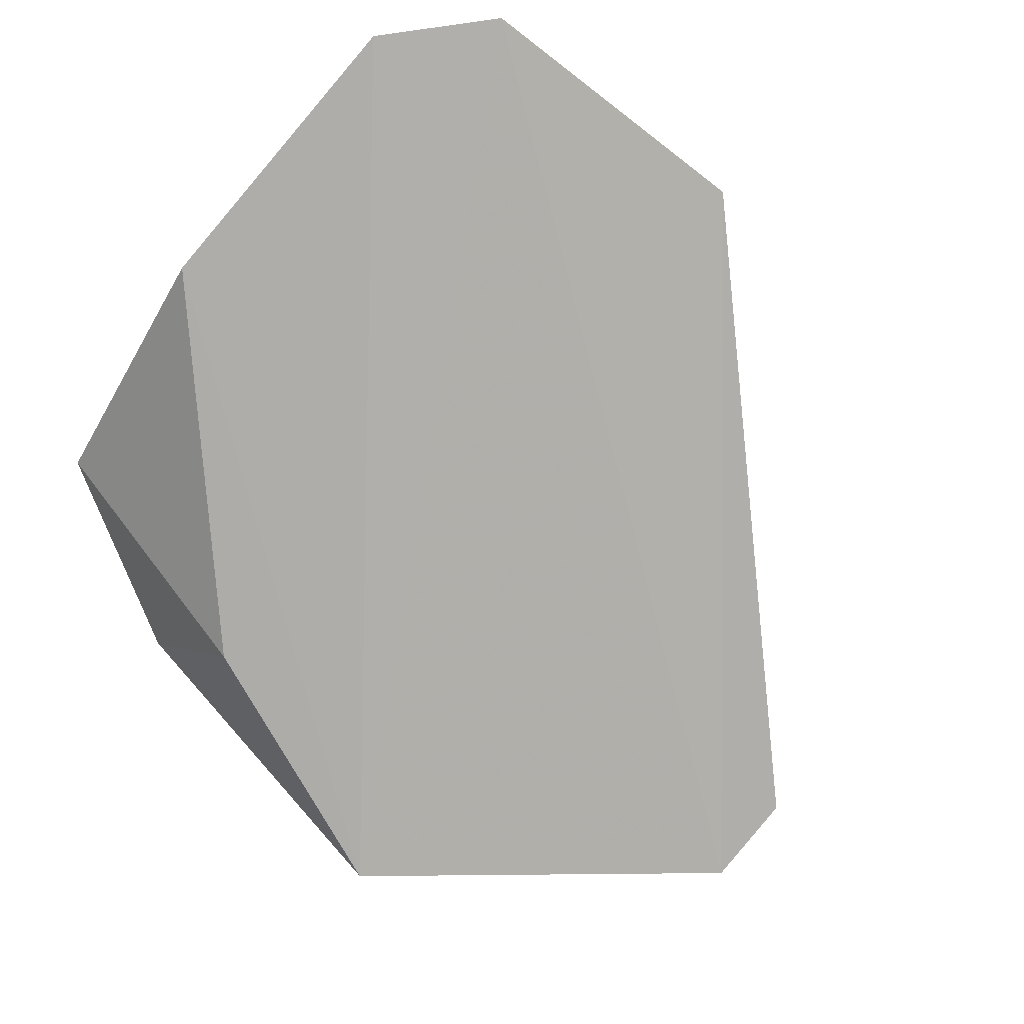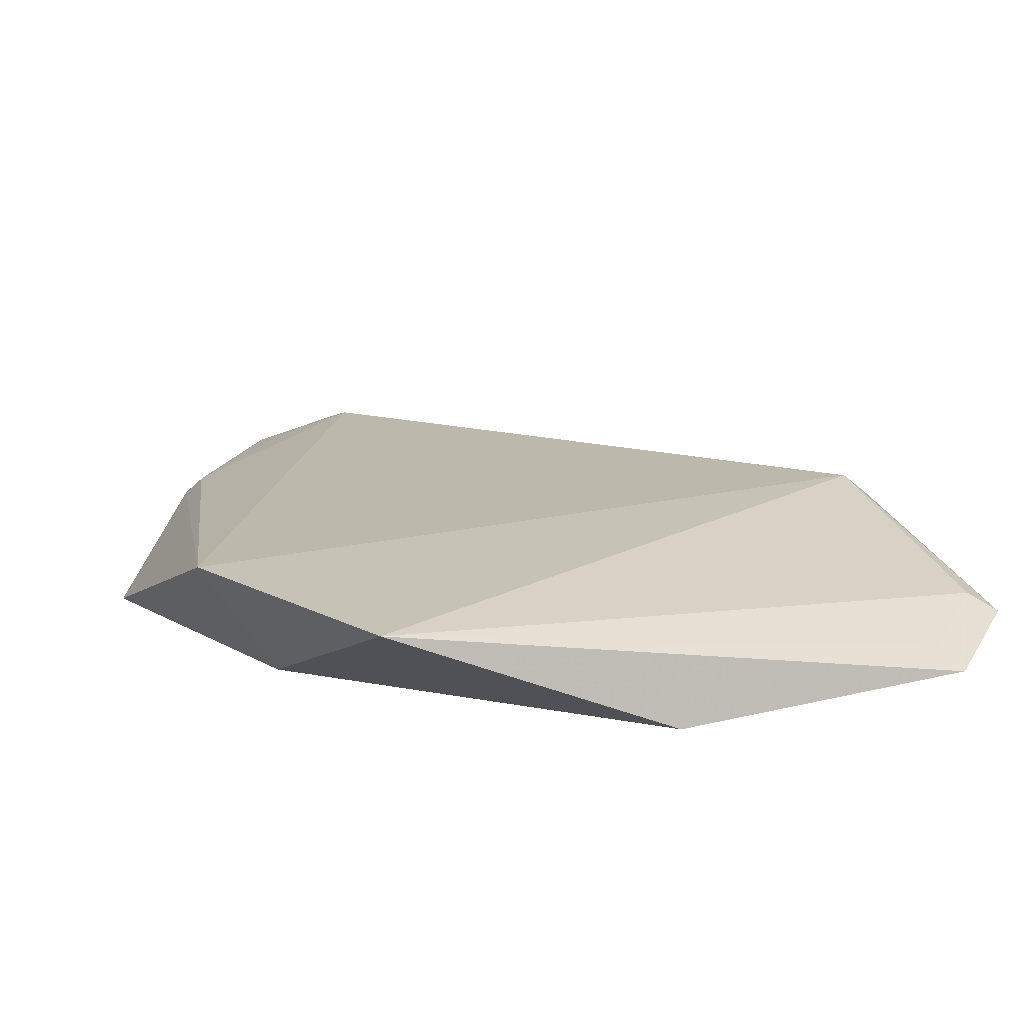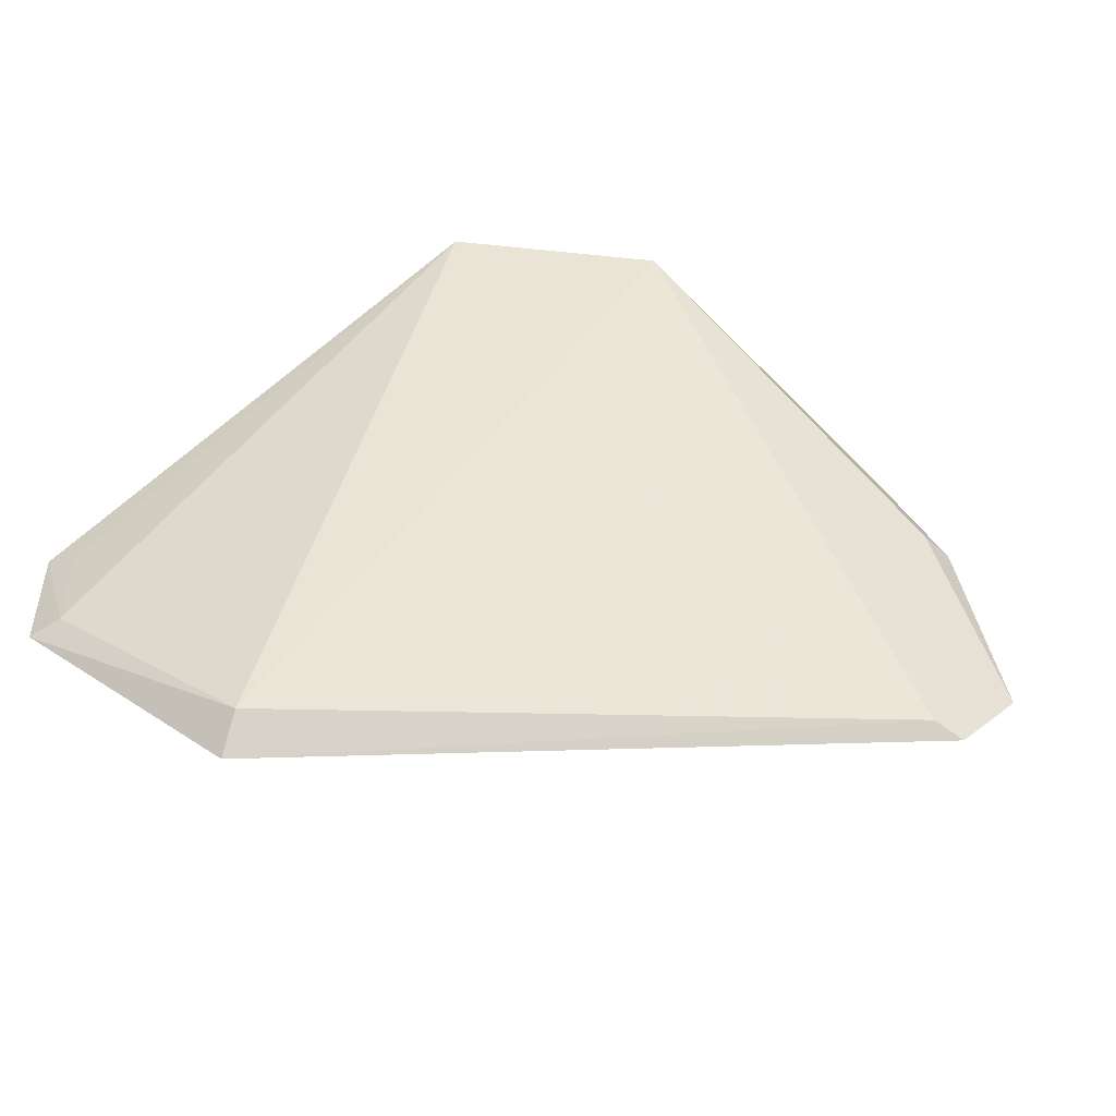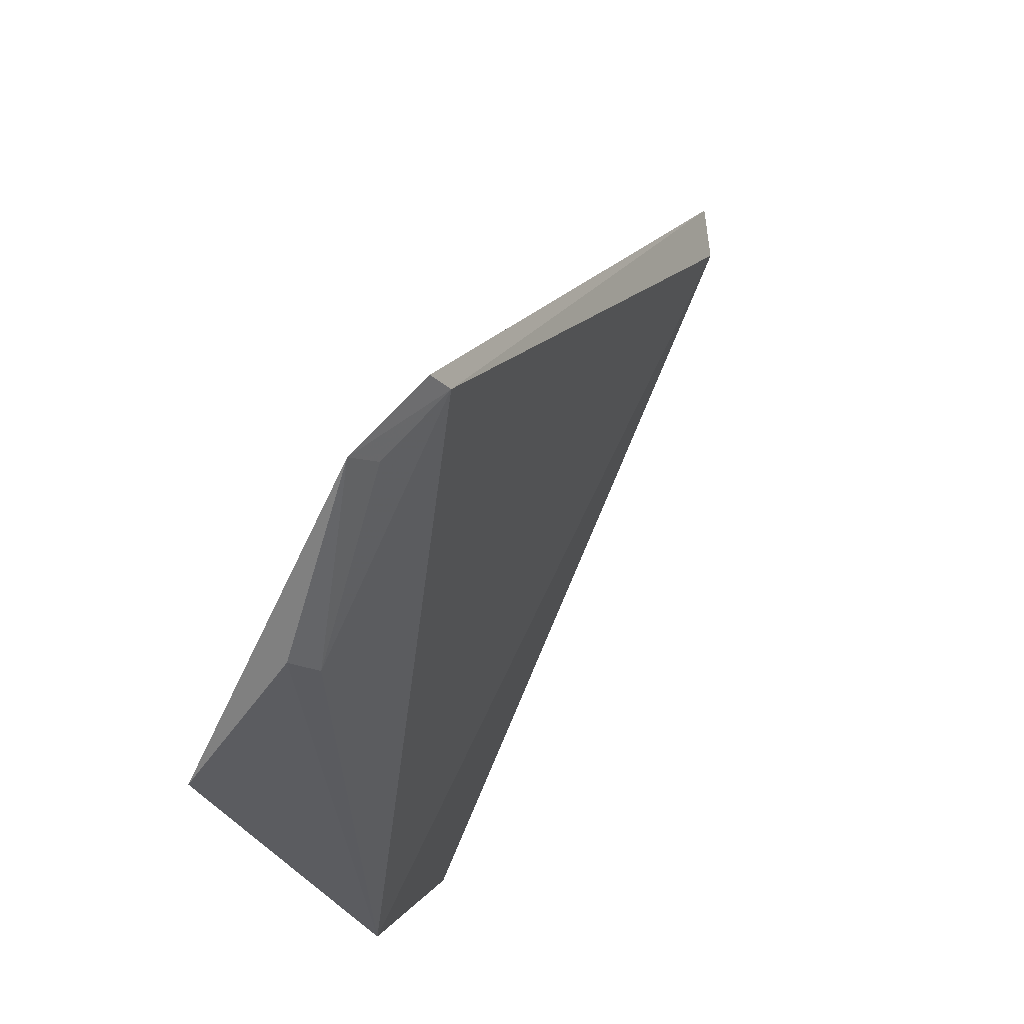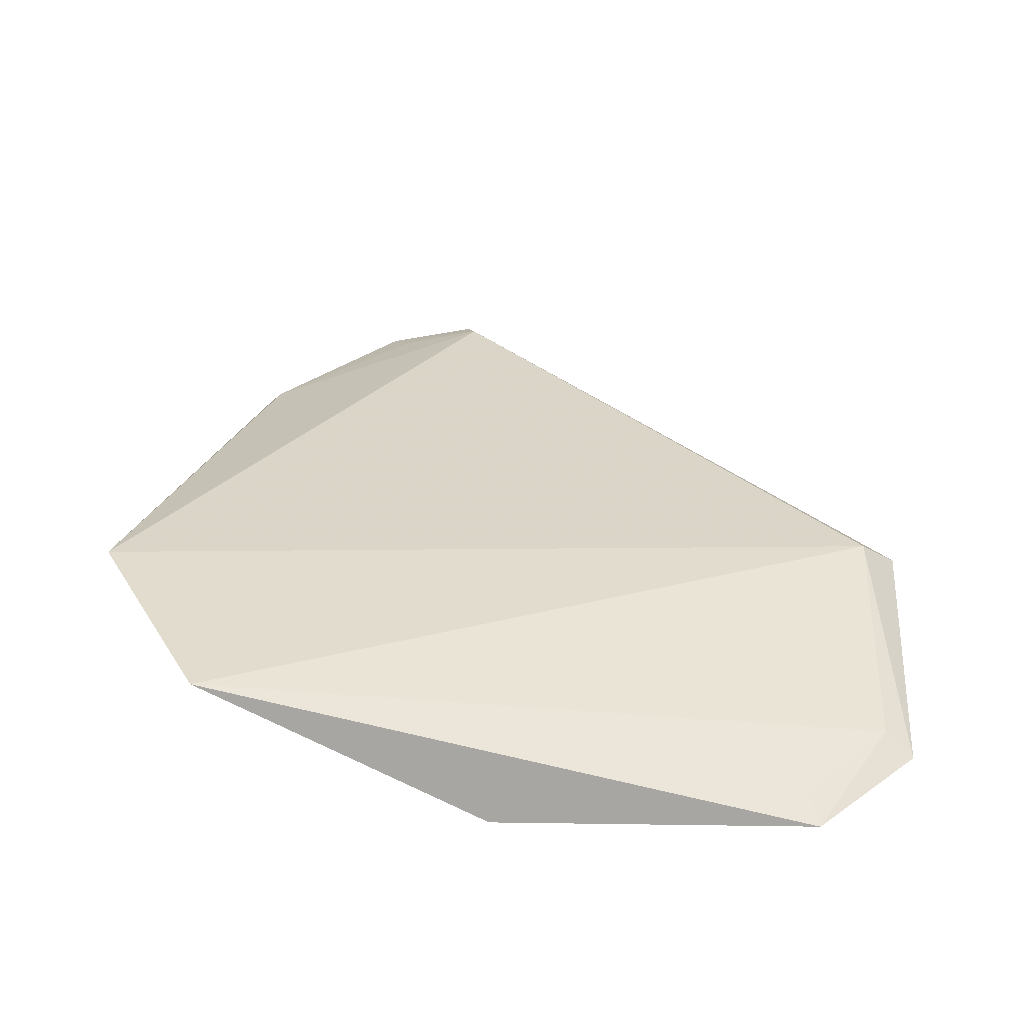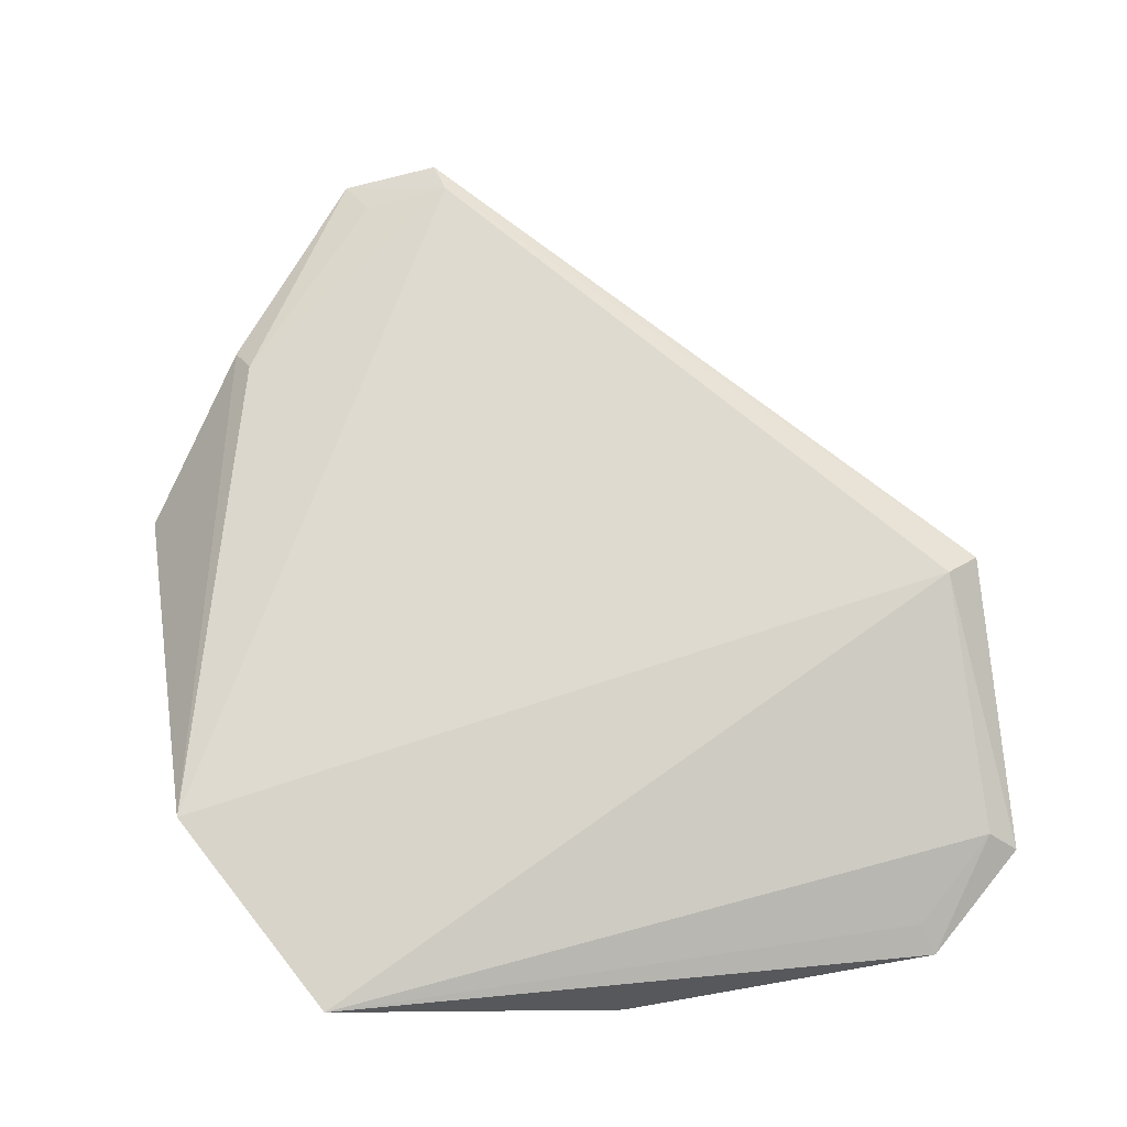
<metadata>
{"format":"obj","ext":"obj","renderer":"f3d","projection":"perspective","resolution":1024,"background":"white","views":[{"elev":-75.5,"azim":-128.6,"up":"+Y"},{"elev":22.9,"azim":159.1,"up":"+Y"},{"elev":38.3,"azim":-48.2,"up":"+Y"},{"elev":69.2,"azim":121.9,"up":"+Z"},{"elev":35.5,"azim":-177.2,"up":"+Y"},{"elev":79.2,"azim":172.3,"up":"+Y"}]}
</metadata>
<code>
v 0.04378 0.02043 0.1685
v 0.05436 0.01882 0.1544
v 0.05361 0.0263 0.1403
v 0.02265 0.02049 0.1306
v 0.01849 0.02088 0.1346
v 0.03631 0.02059 0.1301
v 0.04898 0.02203 0.1602
v 0.01979 0.02312 0.1467
v 0.04851 0.02624 0.1316
v 0.04959 0.021 0.1612
v 0.03928 0.02184 0.1674
v 0.01826 0.02183 0.1474
v 0.01966 0.02164 0.1354
v 0.04984 0.01976 0.1427
v 0.04291 0.02114 0.1672
v 0.03967 0.02123 0.1687
v 0.02312 0.02112 0.132
f 5 2 1
f 5 4 2
f 6 2 4
f 9 6 4
f 9 8 3
f 10 7 1
f 10 1 2
f 10 2 3
f 10 3 7
f 11 7 3
f 11 3 8
f 12 8 5
f 12 5 1
f 12 11 8
f 13 4 5
f 13 5 8
f 13 8 9
f 14 9 3
f 14 3 2
f 14 2 6
f 14 6 9
f 15 11 1
f 15 1 7
f 15 7 11
f 16 12 1
f 16 1 11
f 16 11 12
f 17 13 9
f 17 9 4
f 17 4 13

</code>
